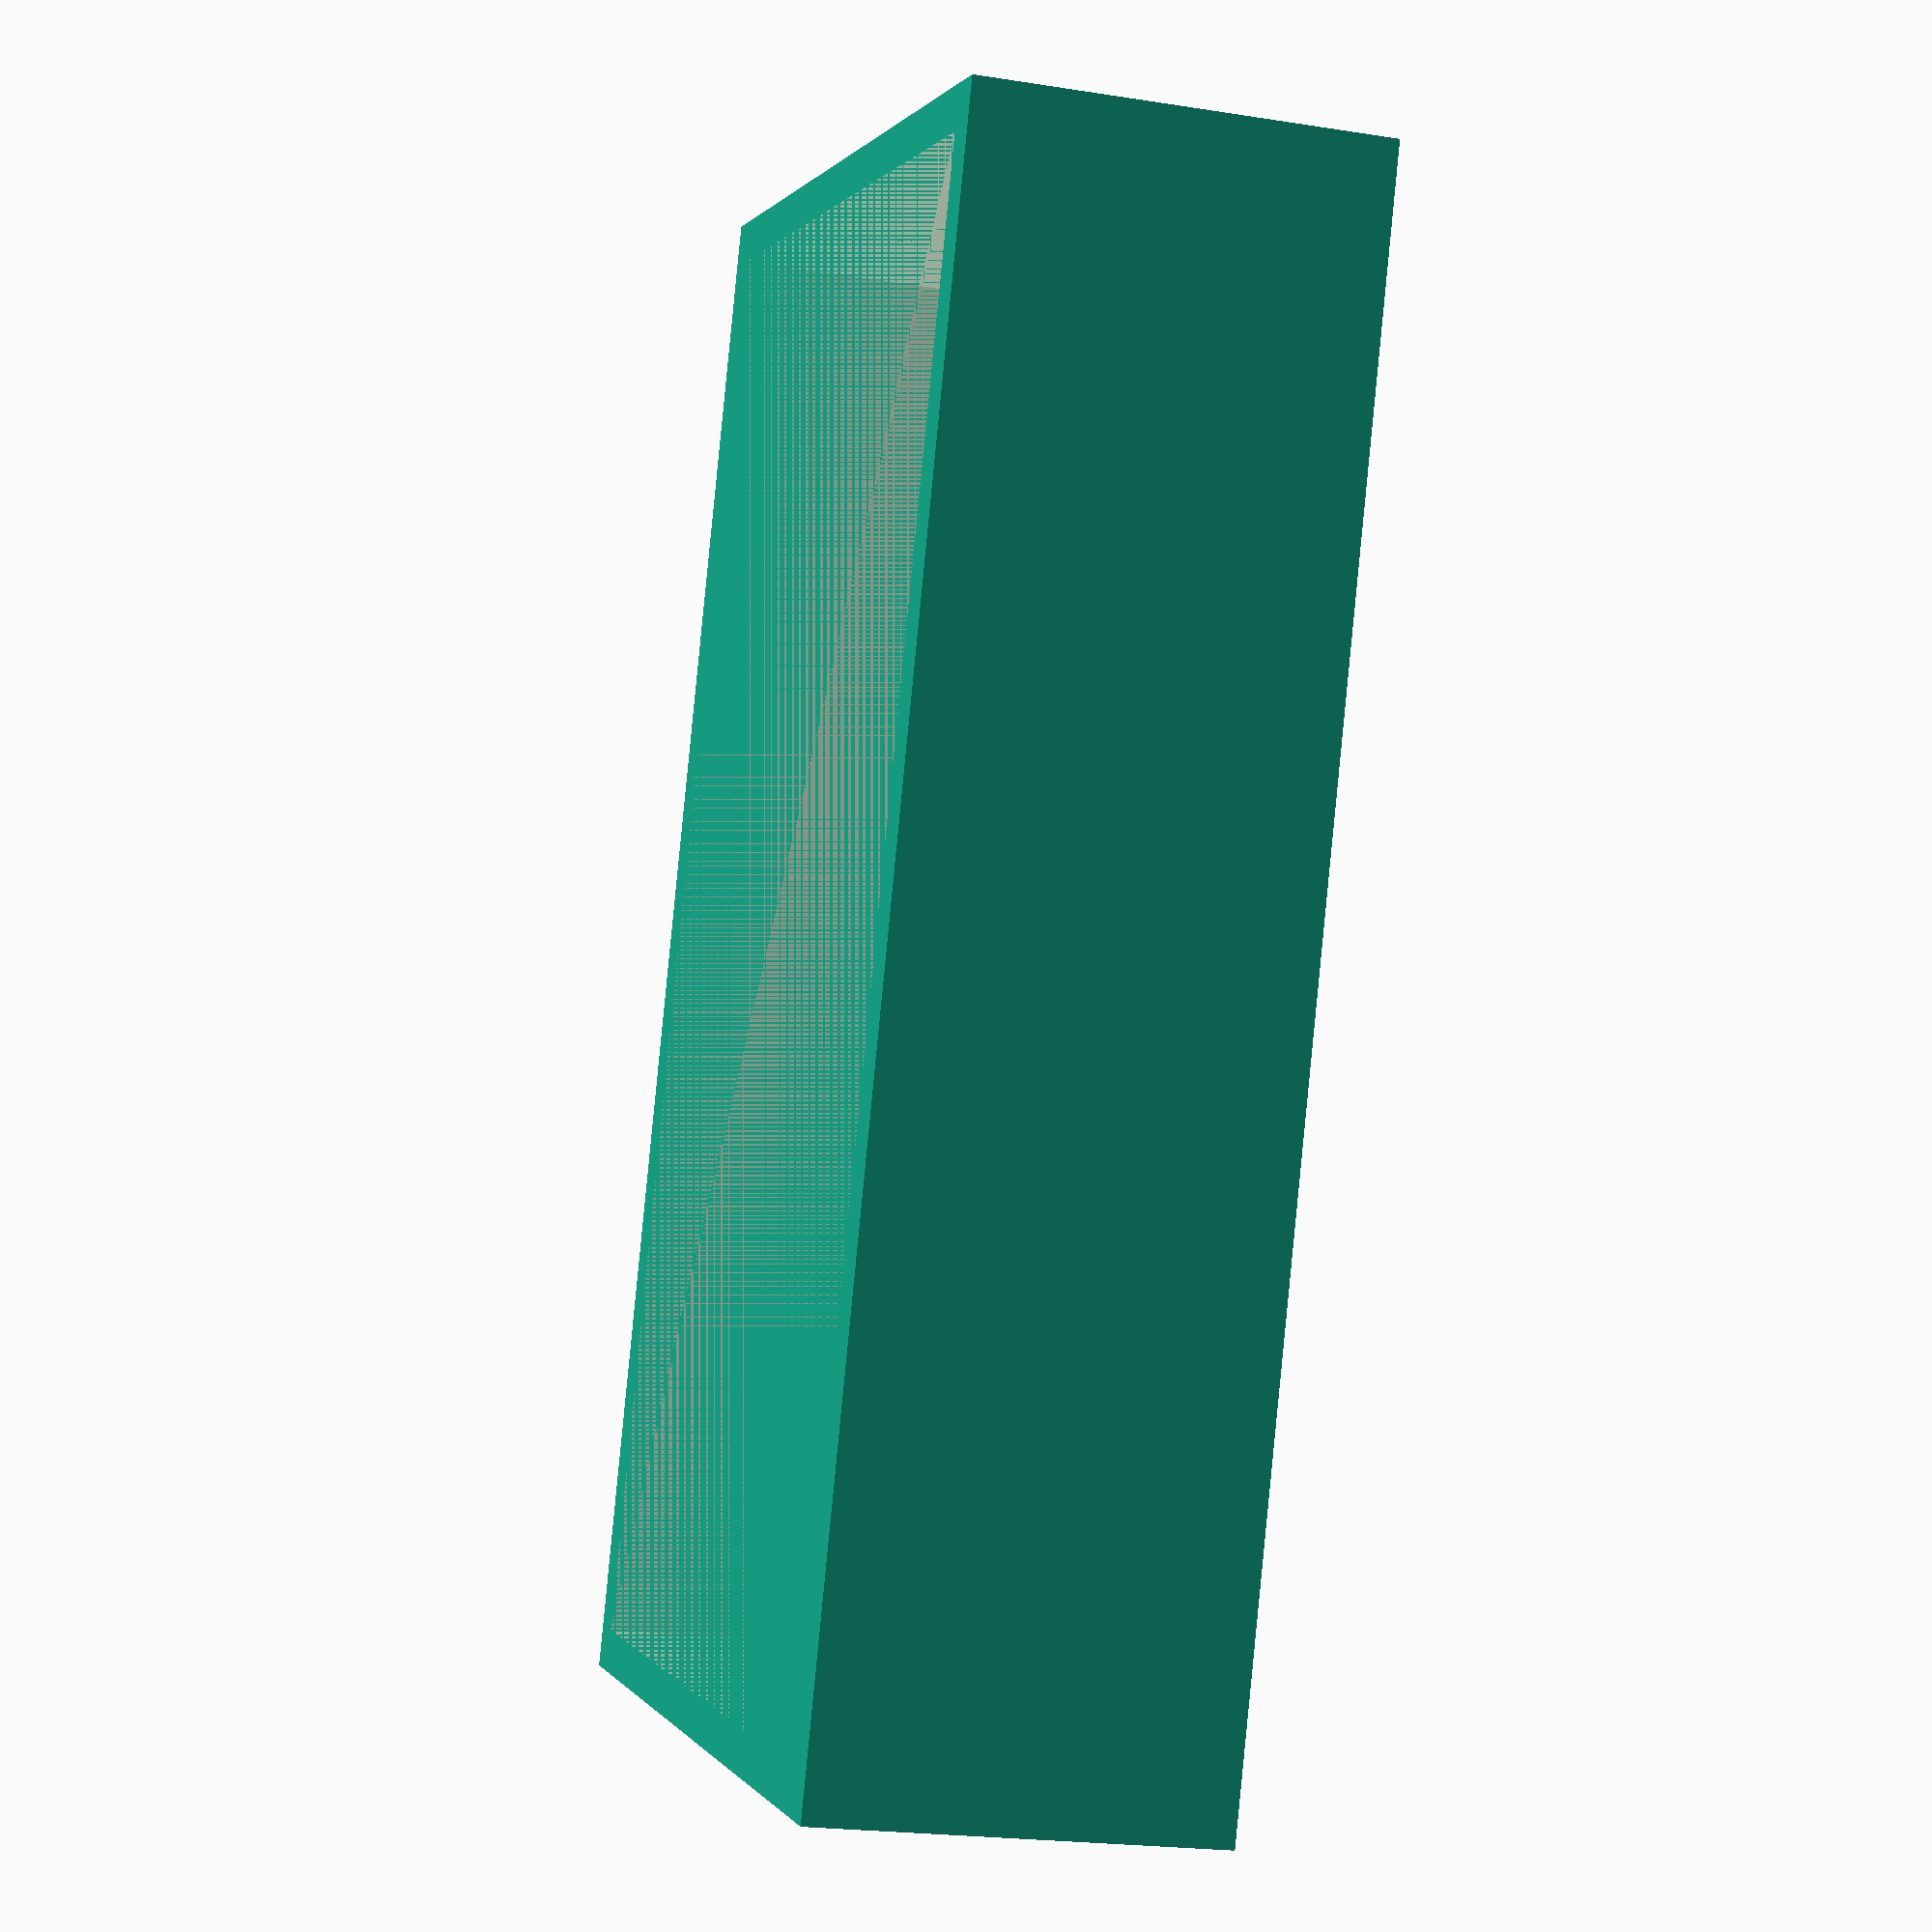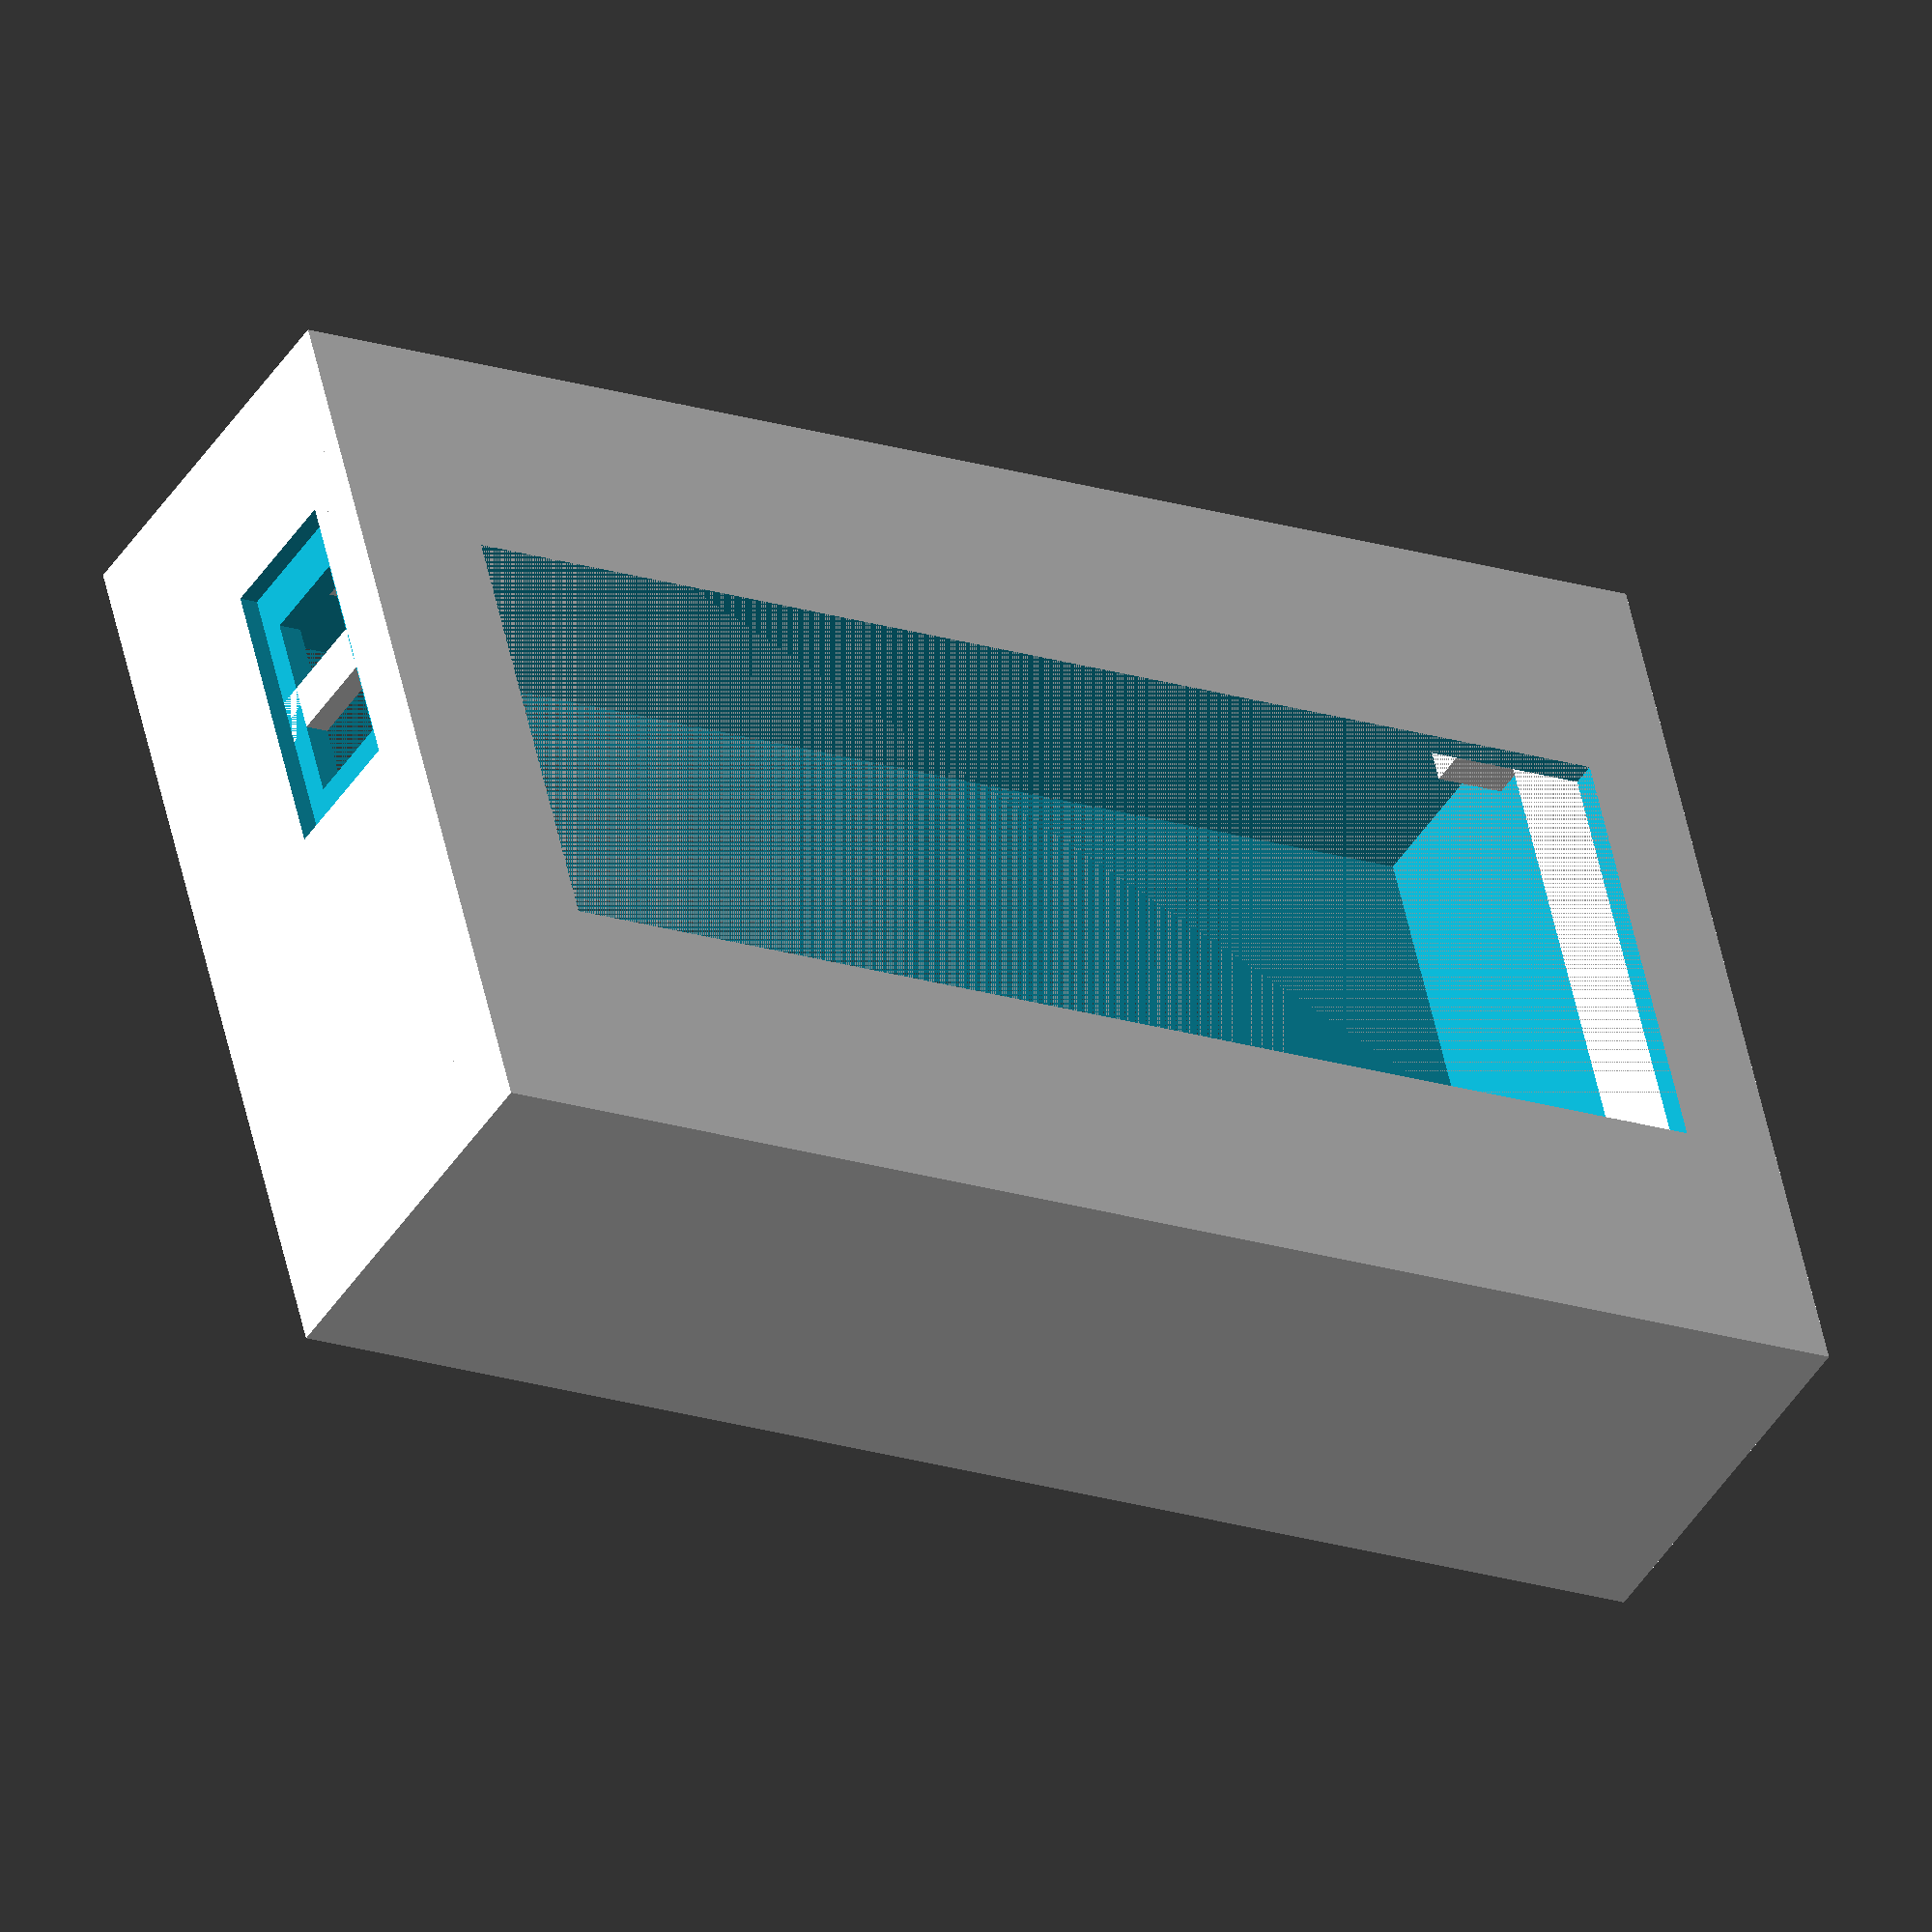
<openscad>
fx=0.4;
x=59.2;
y=35.2;
z=15.5;
bh=2.2;
$fn=32;
reset=[bh+44,5.3,0];
dl=[52,3.5,0];
bhz=1;
module top() {
difference(){
translate([-bh,-bh,-bhz]) cube([x+bh+bh,y+bh+bh,z+bhz]);
translate([-fx,-fx,0]) cube([x+fx+fx,y+fx+fx,z]);
translate([2,8.5,-bhz]) cube([53.5,19,z]);
translate([x,19.5,2.5]) cube([10,8.5,4]); //usb孔
translate([x+1+fx,19.5-2,2.5-1]) cube([10,8.5+4,4+2]); //usb框
}
cube([0.5,bh+y,5.5]);//lcd边条
cube([3.5,4.5,5.5]);
cube([x+bh,4.5,2]);
translate([9.5,0,0]) cube([x-9.5+0.1,2.5,5.5]);
translate([48,0,0]) cube([7.5,4.5,5.5]);
//translate([37,29.3,0])
// cube([2.3,bh+y-29.3,5.5]);
translate([0,29.3,0])
 cube([x+bh,y-29.3,2-1]);

translate([x-1.5,29.3,0]) cube([1.5+bh-1,bh+y-29.3,5.5]);
translate([37,34,0]) cube([2.3+19+bh,bh+y-34,5.5]);
translate([0,34,0]) cube([x,bh+y-34,3]);
translate([0,33,0]) cube([3,bh+y-33,5.5+1.2+0.5]);
if(fx>0) {
translate([x+fx,19.5+8.5/2-1,0]) cube([1,2,z]); //usb支撑
}
}

module switch(){
fx1=0.8;
bh=2;
if(fx>0) {
fx1=1.6;
}
r1=4.8+fx1+fx1;
difference(){
union(){
cylinder(r=r1/2,h=bh);
translate([-15,-r1/2,0]) cube([15,r1,bh]);
}
cylinder(r=r1/2-fx1,h=bh);
translate([-15,-r1/2+fx1,0]) cube([15,r1-fx1-fx1,bh]);
}
}
module bottom(){
z1=5+1.5;
bh=2;
difference(){
cube([x,y,z1]);
translate([1,bh,1.5]) cube([x-1-1.6,y-bh-bh,z1]);
translate([2,30,0]) cube([18,3.1,z1]); //com1
translate([1,0,z1-3.7]) cube([23,bh,z1]);//电池
translate([1+18,y-bh,1.5+2]) cube([33,bh,z1]);//天线
translate(dl) {
cylinder(r=0.7,h=bh);
translate([-7/2,-4/2,z1-3]) cube([7,4,z1]); //3x6 开关
}
translate(reset) switch();
}
translate(reset) cylinder(r=3/2,h=z1-4.2);//按键中心柱
}
//bottom();
//translate([0,-45,0]) 
top();

</openscad>
<views>
elev=201.1 azim=110.8 roll=105.9 proj=p view=solid
elev=224.2 azim=193.9 roll=30.2 proj=o view=solid
</views>
